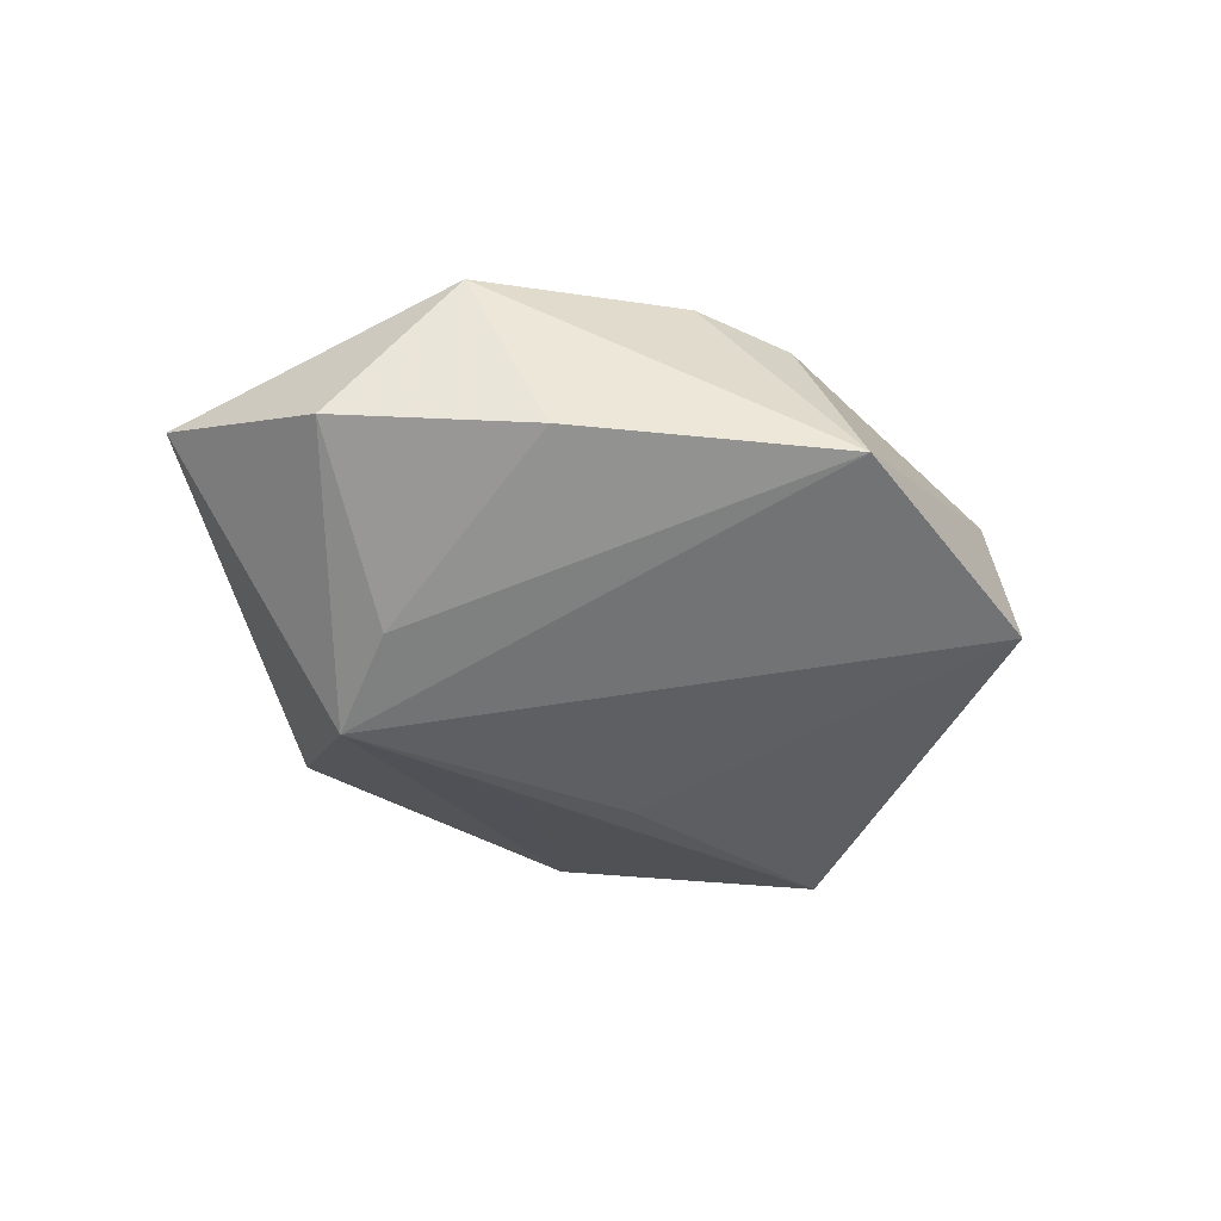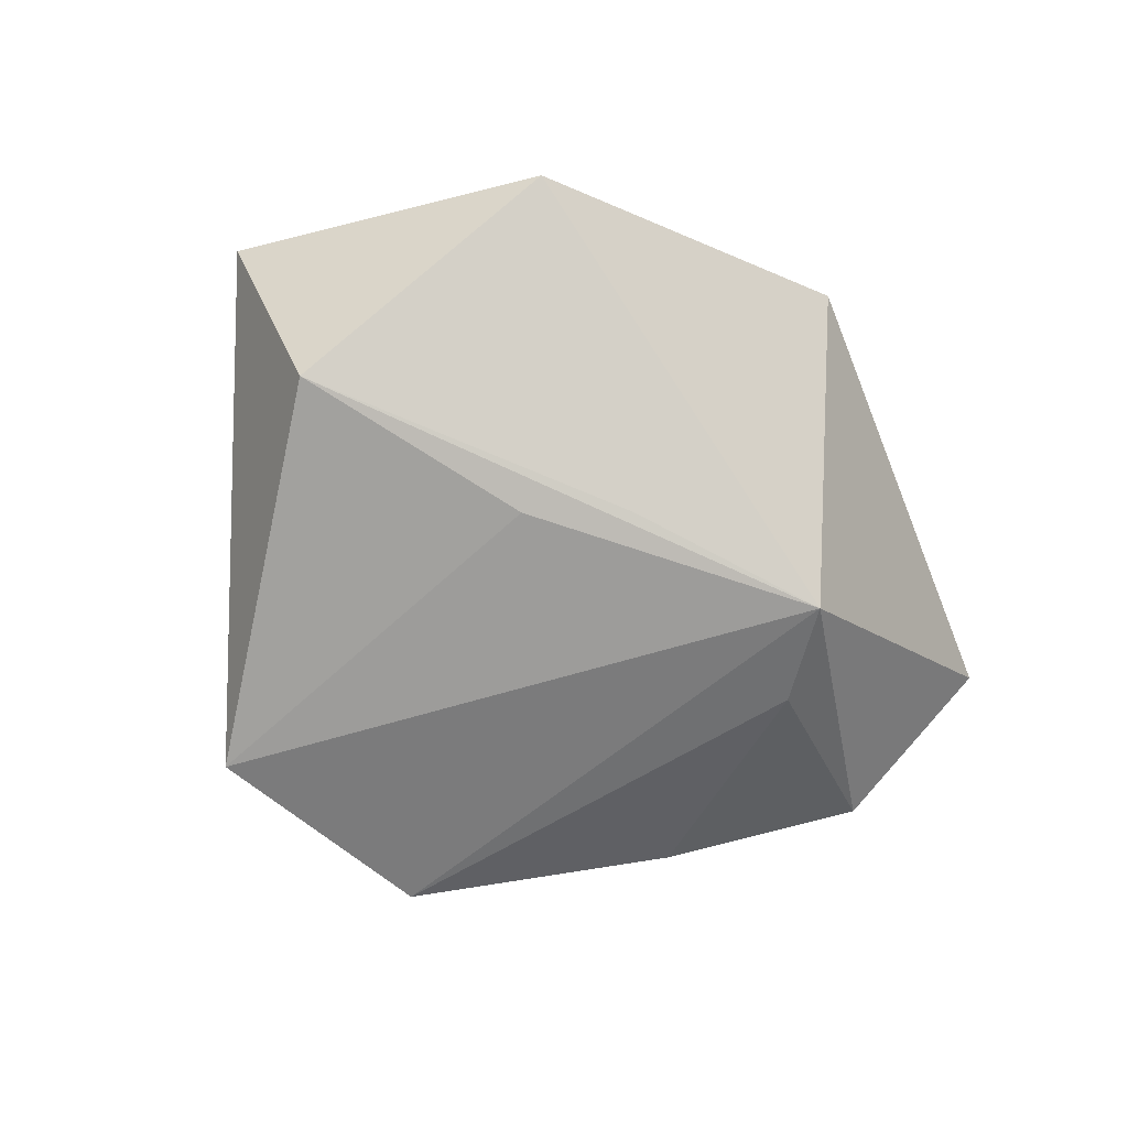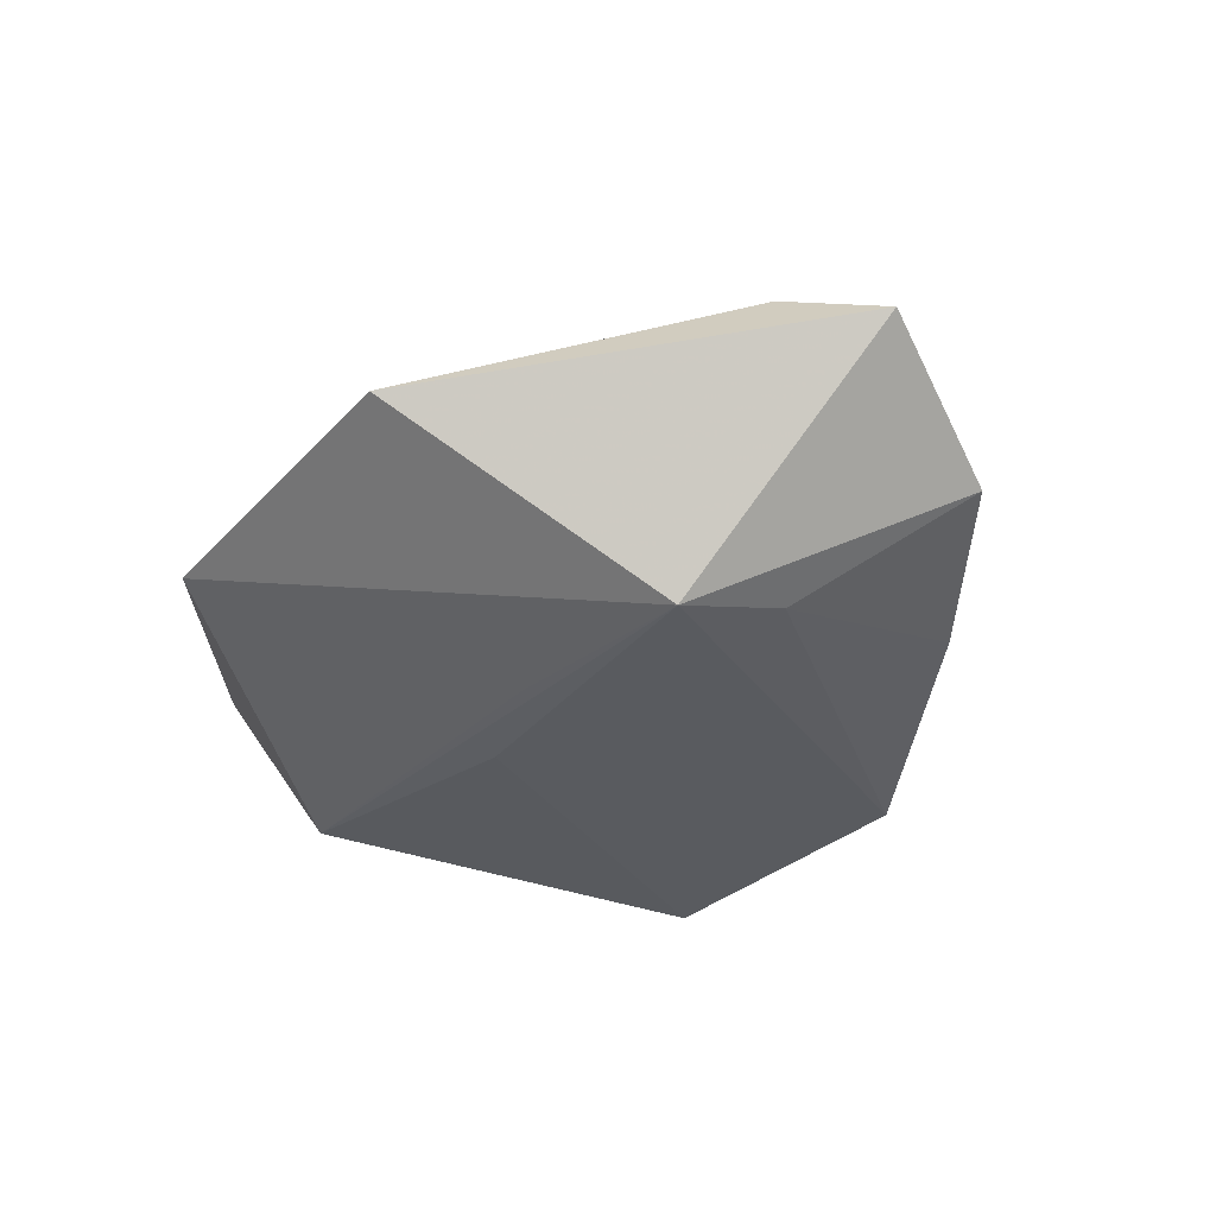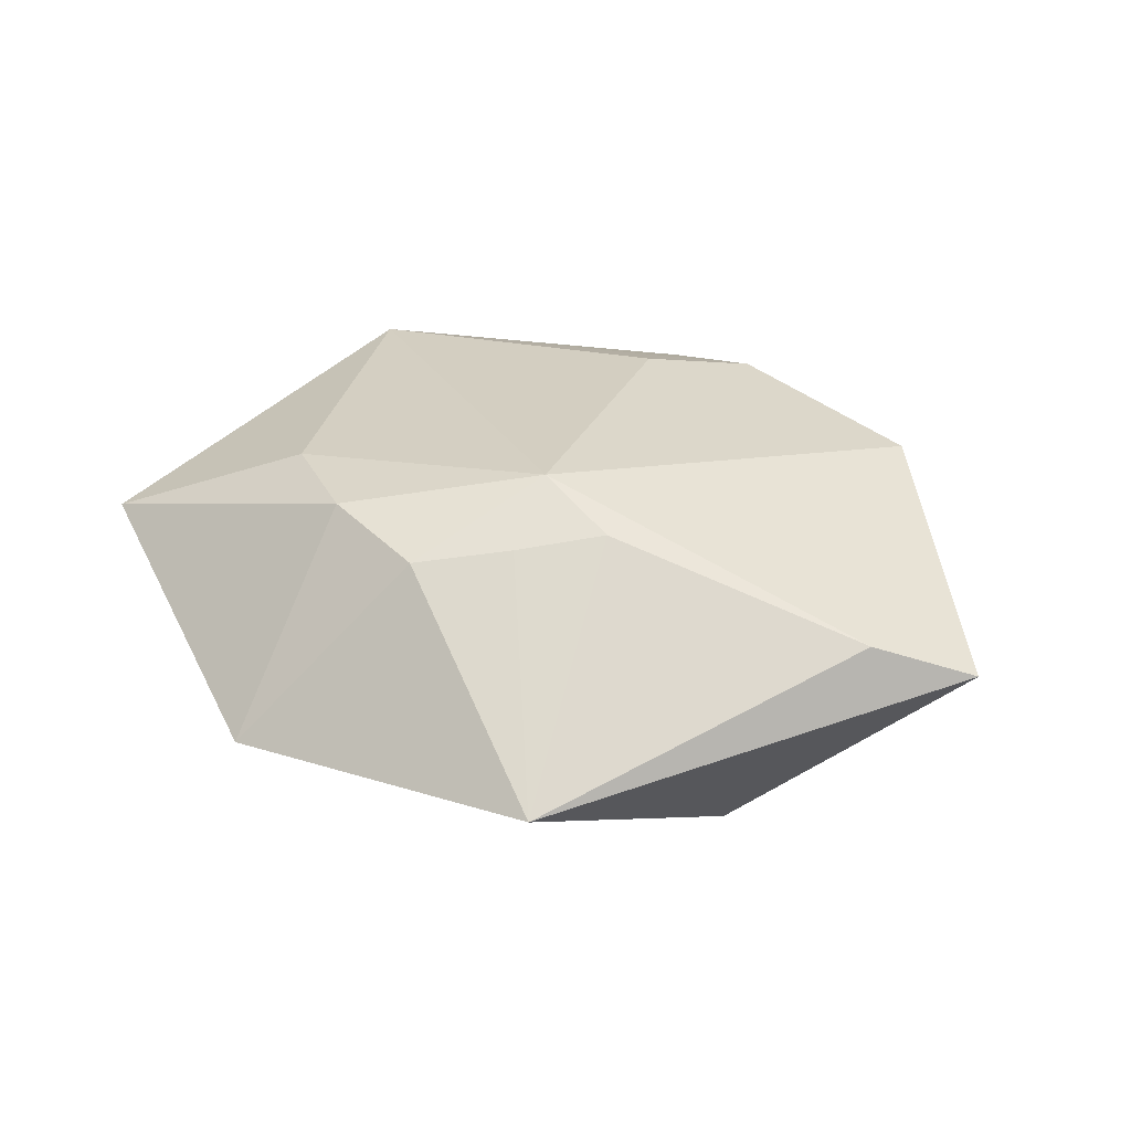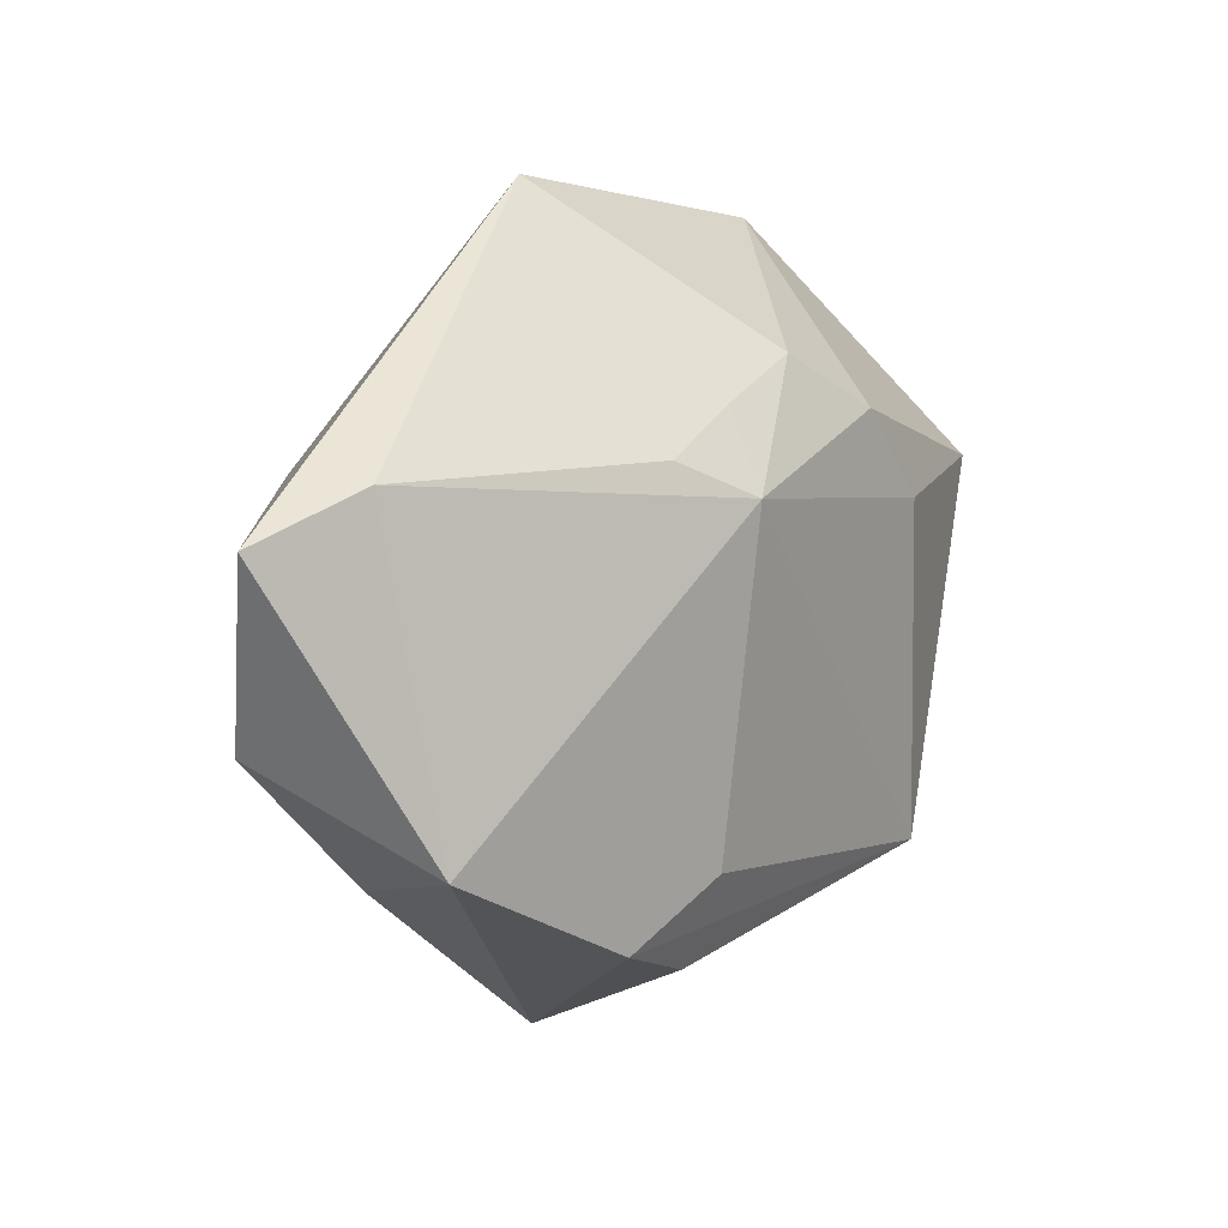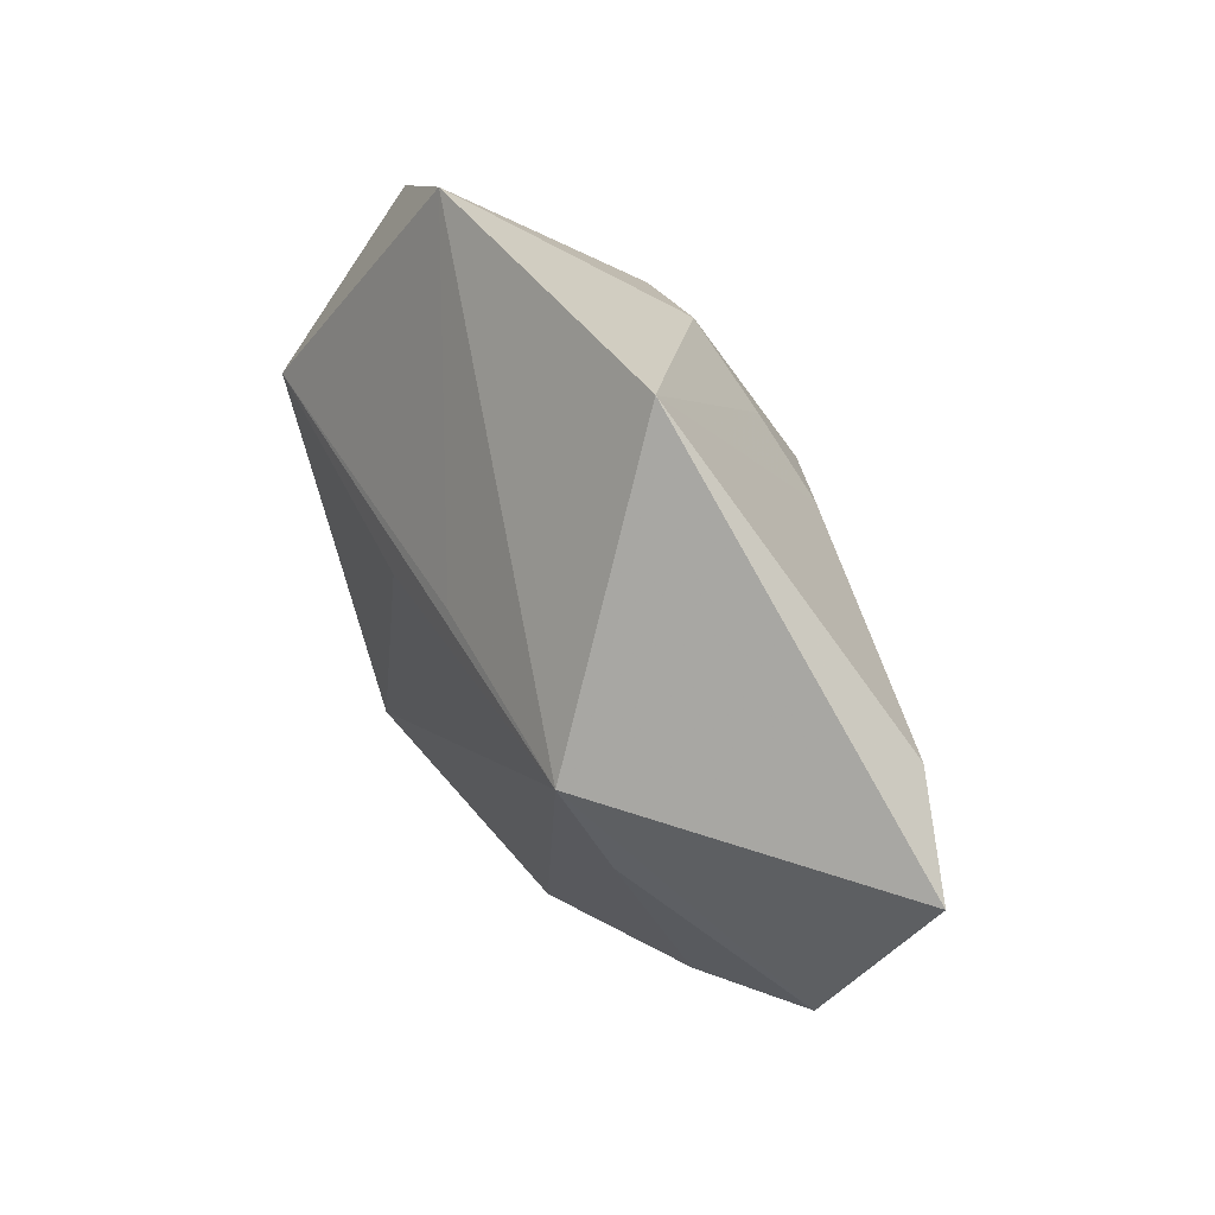
<metadata>
{"format":"obj","ext":"obj","renderer":"f3d","projection":"perspective","resolution":1024,"background":"white","views":[{"elev":-40.1,"azim":-39.1,"up":"+Z"},{"elev":-74.2,"azim":151.6,"up":"+Z"},{"elev":-37.3,"azim":-133.7,"up":"+Z"},{"elev":34.2,"azim":-160.5,"up":"+Z"},{"elev":6.7,"azim":-47.9,"up":"+Y"},{"elev":51.9,"azim":-121.7,"up":"+Y"}]}
</metadata>
<code>
v -0.003059 0.01498 -0.02025
v -0.004226 -0.04748 -0.01007
v 0.04017 0.01015 -0.0177
v -0.05127 -0.01043 -0.005152
v 0.00883 0.008511 -0.02059
v 0.007834 0.02884 0.01683
v -0.003422 0.02366 0.01791
v -0.004021 0.01407 0.02302
v -0.03239 0.002397 -0.01803
v 0.02007 0.02258 0.01884
v -0.004912 -0.0372 0.01301
v -0.01334 0.01829 0.01891
v -0.04063 -0.02192 0.01392
v 0.02526 0.04387 -0.00366
v 0.03512 -0.02873 0.01421
v -0.03216 -0.02718 -0.007511
v -0.04597 0.01703 0.009512
v -0.01638 -0.03335 0.01568
v -0.01397 0.04764 -0.002084
v -0.02878 0.0157 -0.02261
v 0.05498 0.01538 0.00694
v 0.02968 0.01209 0.01798
v 0.02581 -0.04031 -0.01576
v -0.05821 0.01117 0.004006
v -0.004444 -0.02601 0.01814
f 23 21 15
f 15 2 23
f 9 2 16
f 18 2 11
f 11 15 18
f 2 15 11
f 17 19 24
f 23 5 3
f 3 21 23
f 3 1 14
f 14 21 3
f 10 21 14
f 12 19 17
f 17 8 12
f 18 15 25
f 15 8 25
f 20 24 19
f 20 19 14
f 14 1 20
f 20 3 5
f 1 3 20
f 20 5 23
f 20 2 9
f 23 2 20
f 17 24 13
f 13 8 17
f 18 25 13
f 13 25 8
f 13 2 18
f 13 16 2
f 22 15 21
f 21 10 22
f 22 8 15
f 22 10 8
f 8 10 6
f 14 19 6
f 6 10 14
f 16 13 4
f 4 13 24
f 9 16 4
f 4 20 9
f 24 20 4
f 7 12 8
f 8 6 7
f 19 12 7
f 7 6 19

</code>
